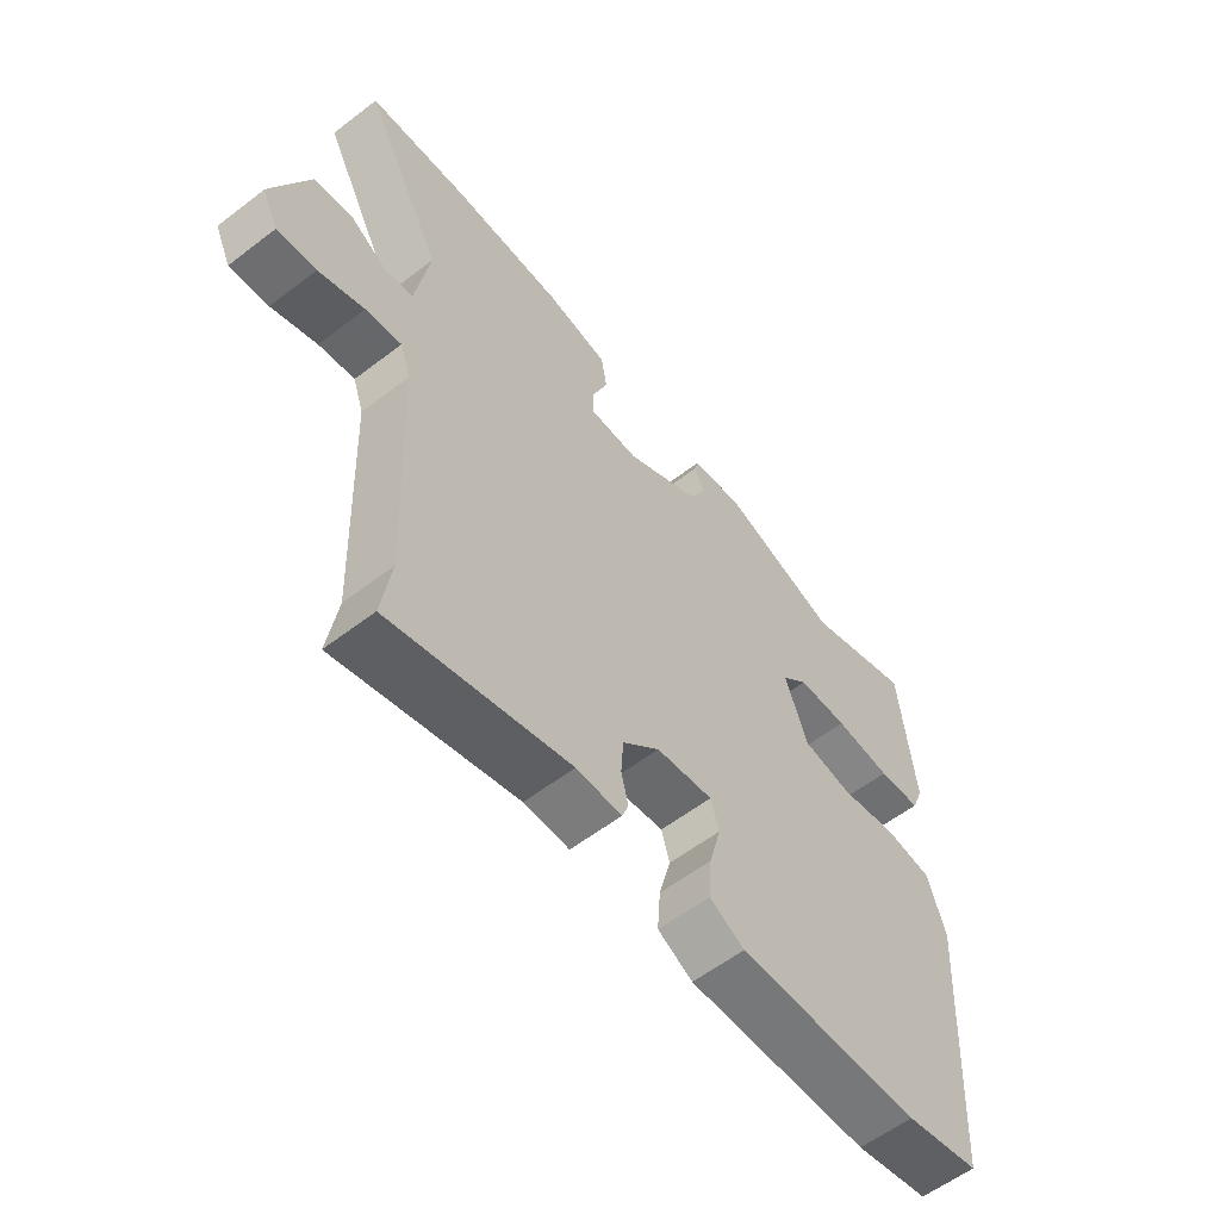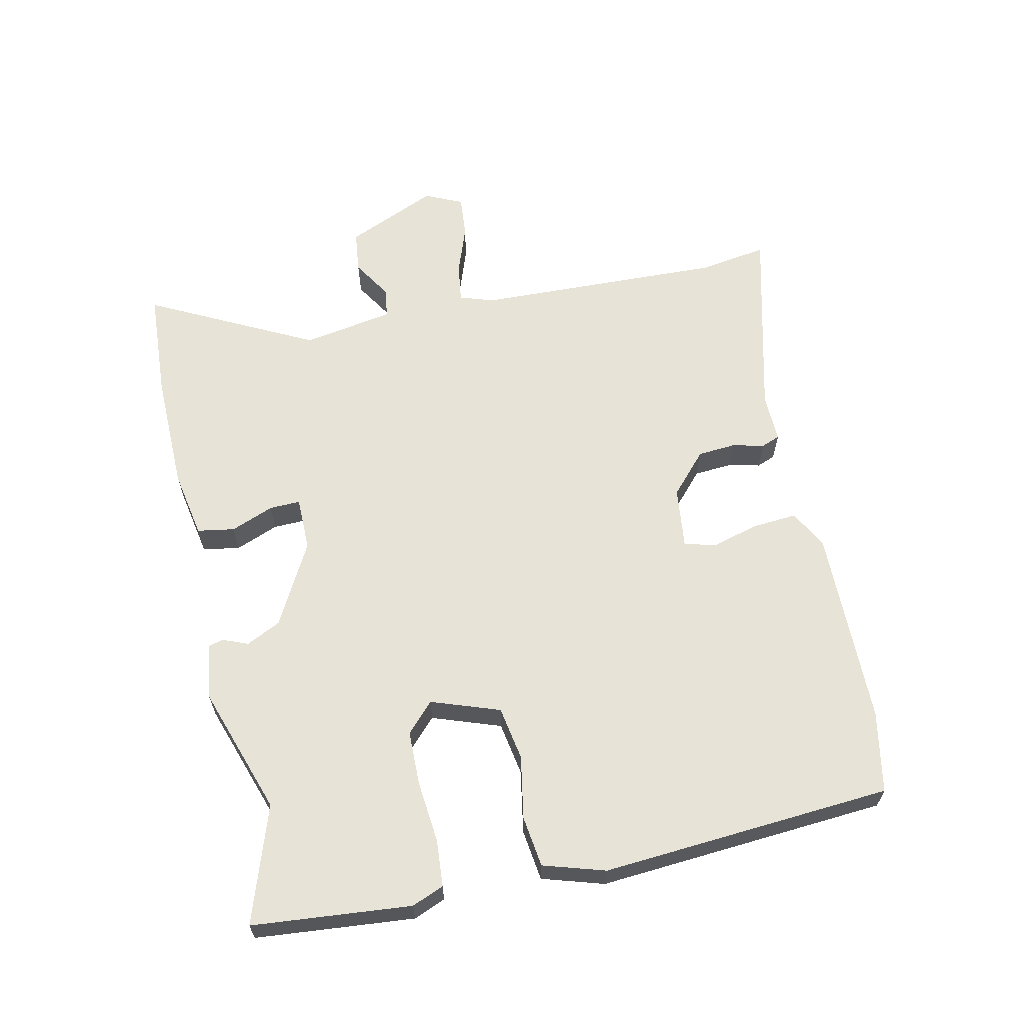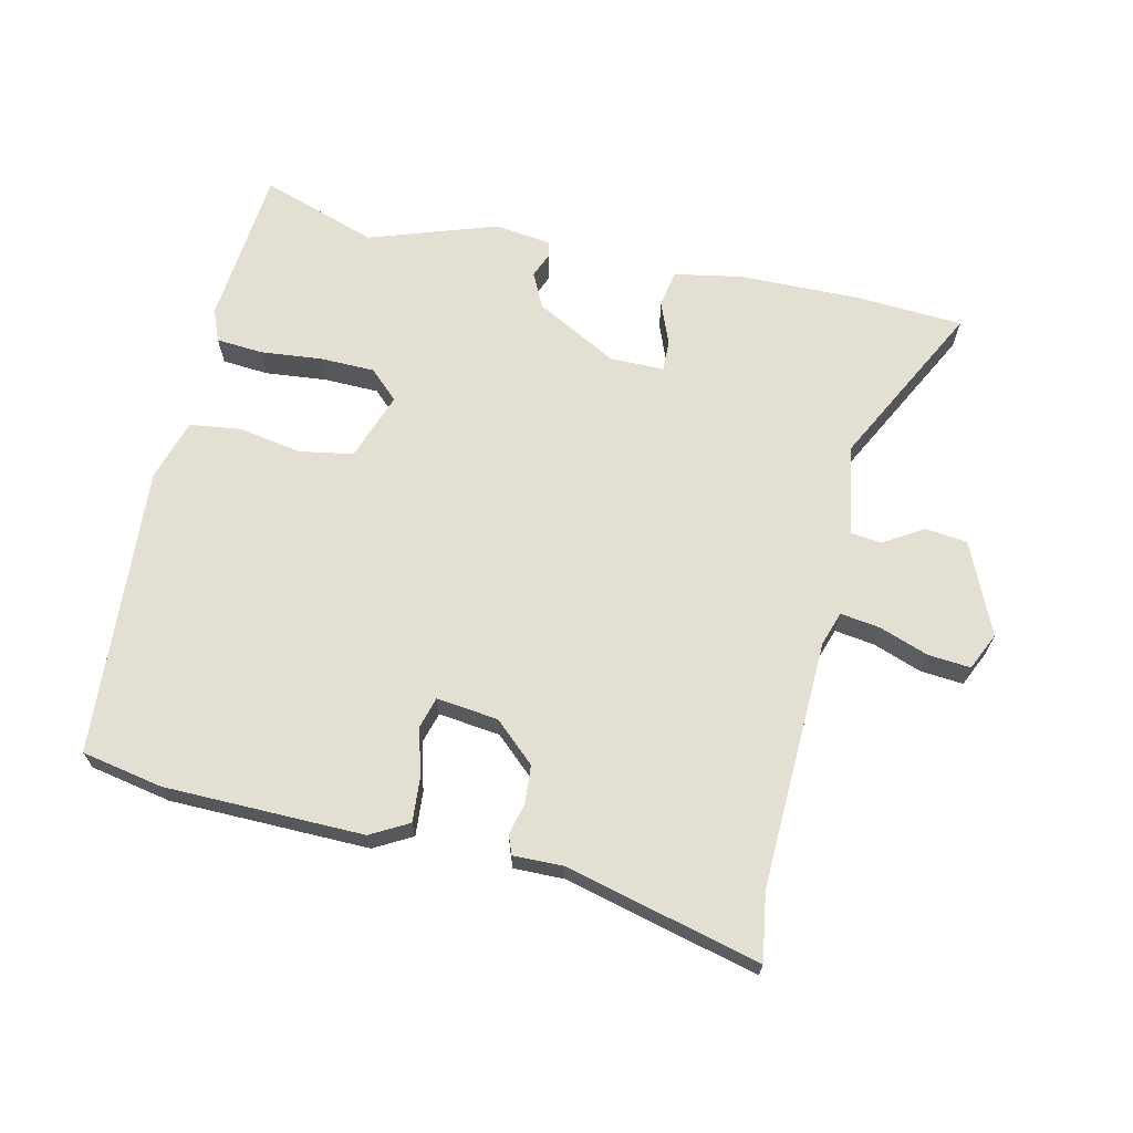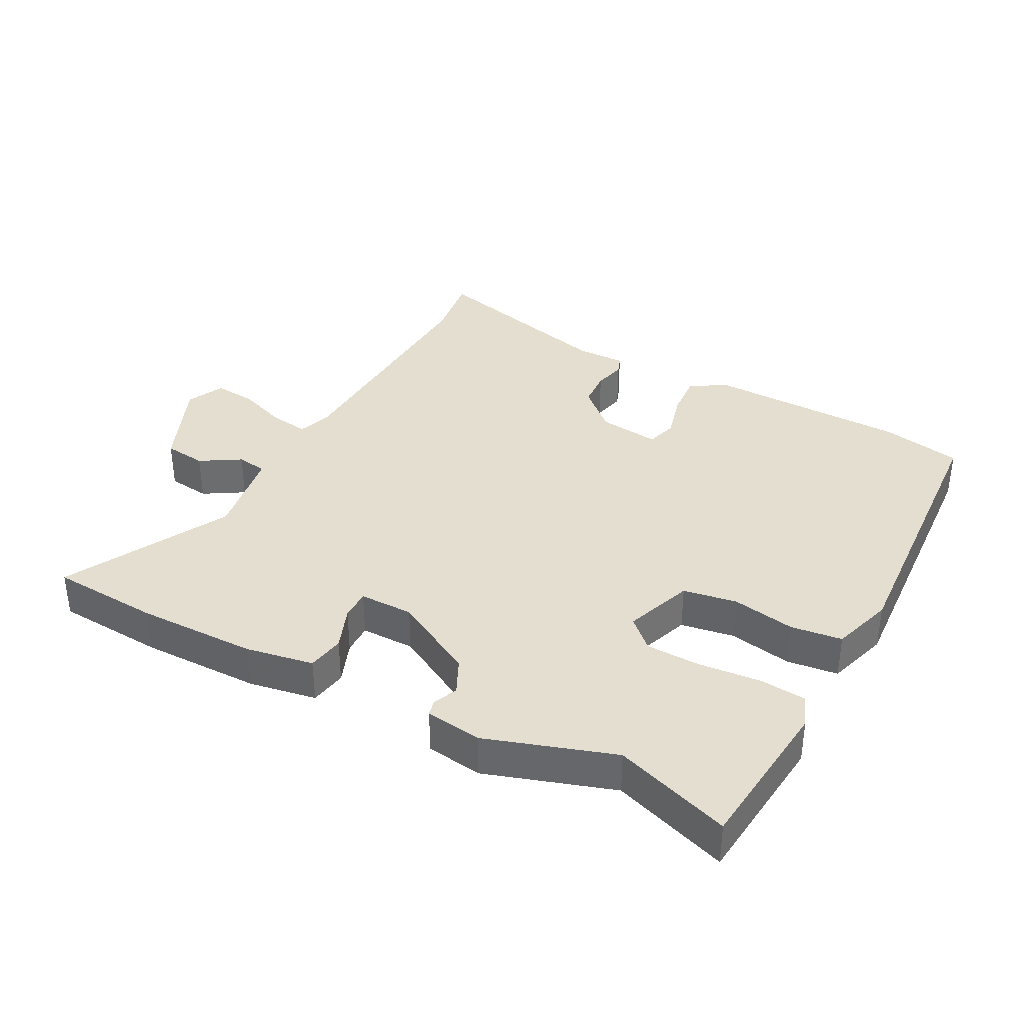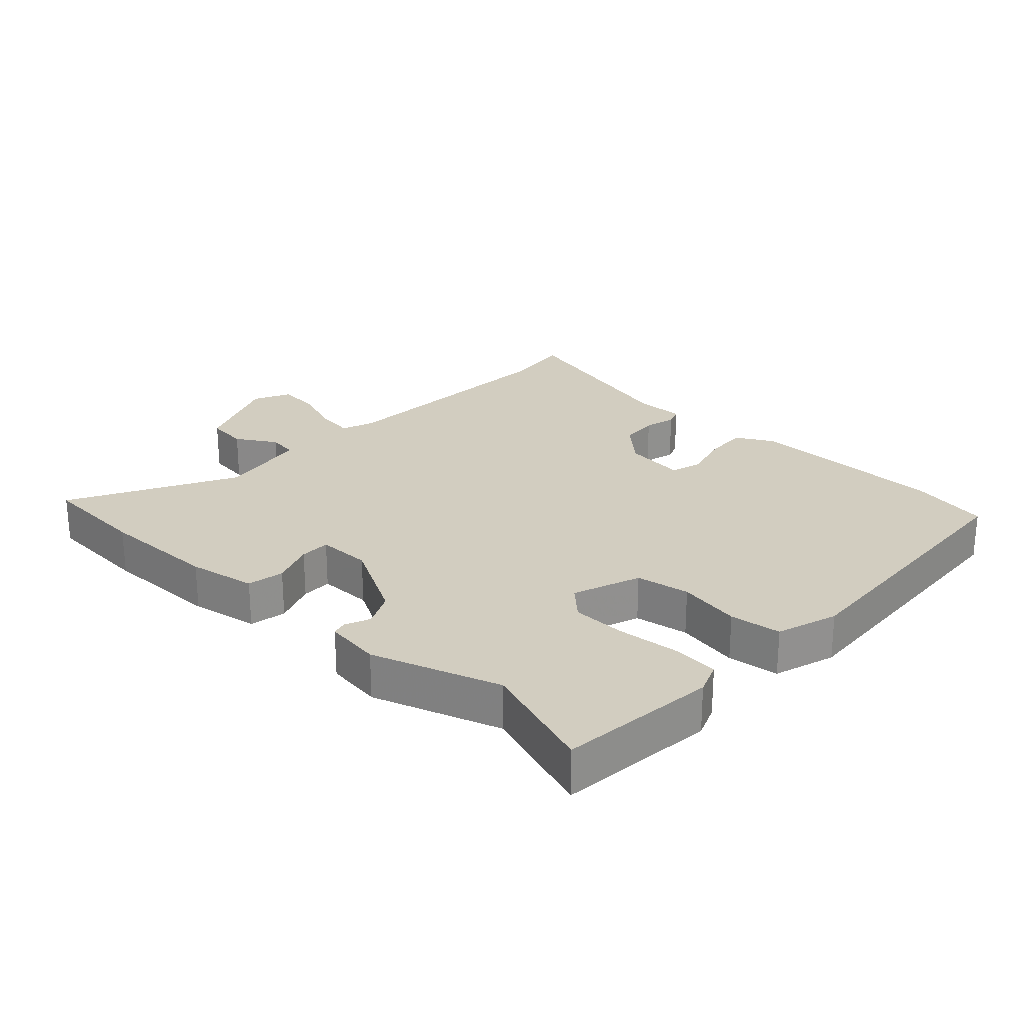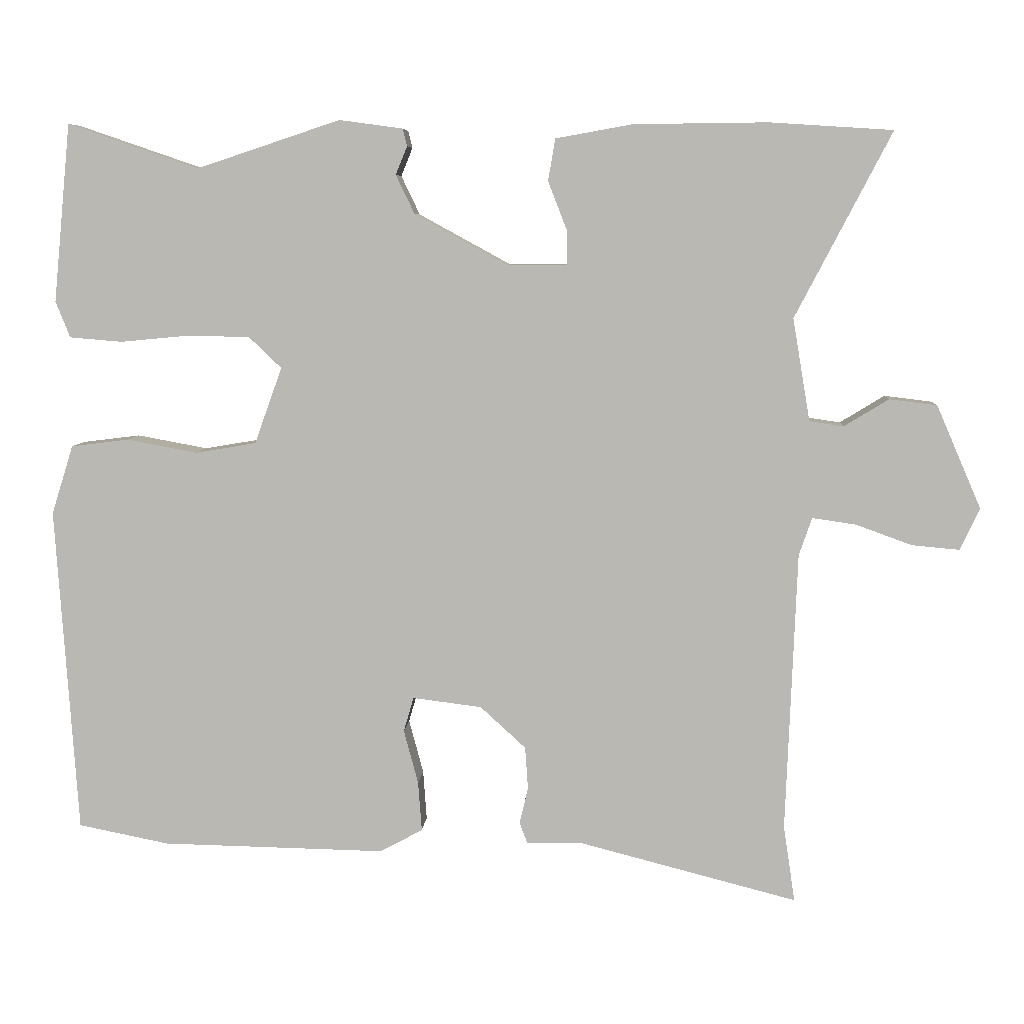
<metadata>
{"format":"obj","ext":"obj","renderer":"f3d","projection":"perspective","resolution":1024,"background":"white","views":[{"elev":-58.2,"azim":-51.6,"up":"+Z"},{"elev":62.6,"azim":77.4,"up":"+Y"},{"elev":66.8,"azim":-167.5,"up":"+Y"},{"elev":36.4,"azim":28.1,"up":"+Y"},{"elev":24.7,"azim":43.2,"up":"+Y"},{"elev":6.8,"azim":-176.3,"up":"+Z"}]}
</metadata>
<code>
v -0.633 0.07 0.491
v -0.463 0.07 0.502
v -0.277 0.07 0.5
v -0.171 0.07 0.481
v -0.161 0.07 0.423
v -0.187 0.07 0.356
v -0.188 0.07 0.308
v -0.104 0.07 0.308
v 0.024 0.07 0.378
v 0.05 0.07 0.432
v 0.034 0.07 0.471
v 0.04 0.07 0.495
v 0.128 0.07 0.507
v 0.327 0.07 0.441
v 0.508 0.07 0.503
v 0.532 0.07 0.256
v 0.512 0.07 0.206
v 0.439 0.07 0.2
v 0.343 0.07 0.209
v 0.258 0.07 0.207
v 0.213 0.07 0.164
v 0.251 0.07 0.058
v 0.335 0.07 0.044
v 0.433 0.07 0.062
v 0.513 0.07 0.052
v 0.543 0.07 -0.044
v 0.513 0.07 -0.497
v 0.387 0.07 -0.522
v 0.077 0.07 -0.528
v 0.018 0.07 -0.496
v 0.023 0.07 -0.427
v 0.043 0.07 -0.352
v 0.029 0.07 -0.304
v -0.067 0.07 -0.316
v -0.13 0.07 -0.374
v -0.134 0.07 -0.433
v -0.122 0.07 -0.483
v -0.133 0.07 -0.512
v -0.21 0.07 -0.511
v -0.513 0.07 -0.589
v -0.497 0.07 -0.483
v -0.512 0.07 -0.095
v -0.53 0.07 -0.042
v -0.591 0.07 -0.051
v -0.668 0.07 -0.079
v -0.734 0.07 -0.085
v -0.761 0.07 -0.027
v -0.699 0.07 0.116
v -0.633 0.07 0.124
v -0.571 0.07 0.086
v -0.524 0.07 0.093
v -0.5 0.07 0.235
v -0.633 0 0.491
v -0.463 0 0.502
v -0.277 0 0.5
v -0.171 0 0.481
v -0.161 0 0.423
v -0.187 0 0.356
v -0.188 0 0.308
v -0.104 0 0.308
v 0.024 0 0.378
v 0.05 0 0.432
v 0.034 0 0.471
v 0.04 0 0.495
v 0.128 0 0.507
v 0.327 0 0.441
v 0.508 0 0.503
v 0.532 0 0.256
v 0.512 0 0.206
v 0.439 0 0.2
v 0.343 0 0.209
v 0.258 0 0.207
v 0.213 0 0.164
v 0.251 0 0.058
v 0.335 0 0.044
v 0.433 0 0.062
v 0.513 0 0.052
v 0.543 0 -0.044
v 0.513 0 -0.497
v 0.387 0 -0.522
v 0.077 0 -0.528
v 0.018 0 -0.496
v 0.023 0 -0.427
v 0.043 0 -0.352
v 0.029 0 -0.304
v -0.067 0 -0.316
v -0.13 0 -0.374
v -0.134 0 -0.433
v -0.122 0 -0.483
v -0.133 0 -0.512
v -0.21 0 -0.511
v -0.513 0 -0.589
v -0.497 0 -0.483
v -0.512 0 -0.095
v -0.53 0 -0.042
v -0.591 0 -0.051
v -0.668 0 -0.079
v -0.734 0 -0.085
v -0.761 0 -0.027
v -0.699 0 0.116
v -0.633 0 0.124
v -0.571 0 0.086
v -0.524 0 0.093
v -0.5 0 0.235
f 48 49 50
f 47 48 50
f 46 47 50
f 45 46 50
f 44 45 50
f 43 44 50 51
f 42 43 51 52
f 39 40 41
f 41 42 52
f 39 41 52
f 38 39 52
f 37 38 52
f 36 37 52
f 30 31 32
f 29 30 32
f 28 29 32
f 27 28 32
f 26 27 32
f 25 26 32
f 24 25 32
f 23 24 32
f 22 23 32 33
f 21 22 33 34
f 17 18 19
f 16 17 19
f 15 16 19
f 14 15 19
f 14 19 20
f 13 14 20
f 12 13 20
f 11 12 20
f 10 11 20
f 9 10 20 21
f 4 5 6
f 3 4 6
f 2 3 6
f 1 2 6
f 52 1 6
f 52 6 7
f 52 7 8
f 36 52 8
f 35 36 8
f 21 34 35
f 9 21 35
f 8 9 35
f 102 101 100
f 102 100 99
f 102 99 98
f 102 98 97
f 102 97 96
f 103 102 96 95
f 104 103 95 94
f 93 92 91
f 104 94 93
f 104 93 91
f 104 91 90
f 104 90 89
f 104 89 88
f 84 83 82
f 84 82 81
f 84 81 80
f 84 80 79
f 84 79 78
f 84 78 77
f 84 77 76
f 84 76 75
f 85 84 75 74
f 86 85 74 73
f 71 70 69
f 71 69 68
f 71 68 67
f 71 67 66
f 72 71 66
f 72 66 65
f 72 65 64
f 72 64 63
f 72 63 62
f 73 72 62 61
f 58 57 56
f 58 56 55
f 58 55 54
f 58 54 53
f 58 53 104
f 59 58 104
f 60 59 104
f 60 104 88
f 60 88 87
f 87 86 73
f 87 73 61
f 87 61 60
f 1 53 54 2
f 2 54 55 3
f 3 55 56 4
f 4 56 57 5
f 5 57 58 6
f 6 58 59 7
f 7 59 60 8
f 8 60 61 9
f 9 61 62 10
f 10 62 63 11
f 11 63 64 12
f 12 64 65 13
f 13 65 66 14
f 14 66 67 15
f 15 67 68 16
f 16 68 69 17
f 17 69 70 18
f 18 70 71 19
f 19 71 72 20
f 20 72 73 21
f 21 73 74 22
f 22 74 75 23
f 23 75 76 24
f 24 76 77 25
f 25 77 78 26
f 26 78 79 27
f 27 79 80 28
f 28 80 81 29
f 29 81 82 30
f 30 82 83 31
f 31 83 84 32
f 32 84 85 33
f 33 85 86 34
f 34 86 87 35
f 35 87 88 36
f 36 88 89 37
f 37 89 90 38
f 38 90 91 39
f 39 91 92 40
f 40 92 93 41
f 41 93 94 42
f 42 94 95 43
f 43 95 96 44
f 44 96 97 45
f 45 97 98 46
f 46 98 99 47
f 47 99 100 48
f 48 100 101 49
f 49 101 102 50
f 50 102 103 51
f 51 103 104 52
f 52 104 53 1

</code>
